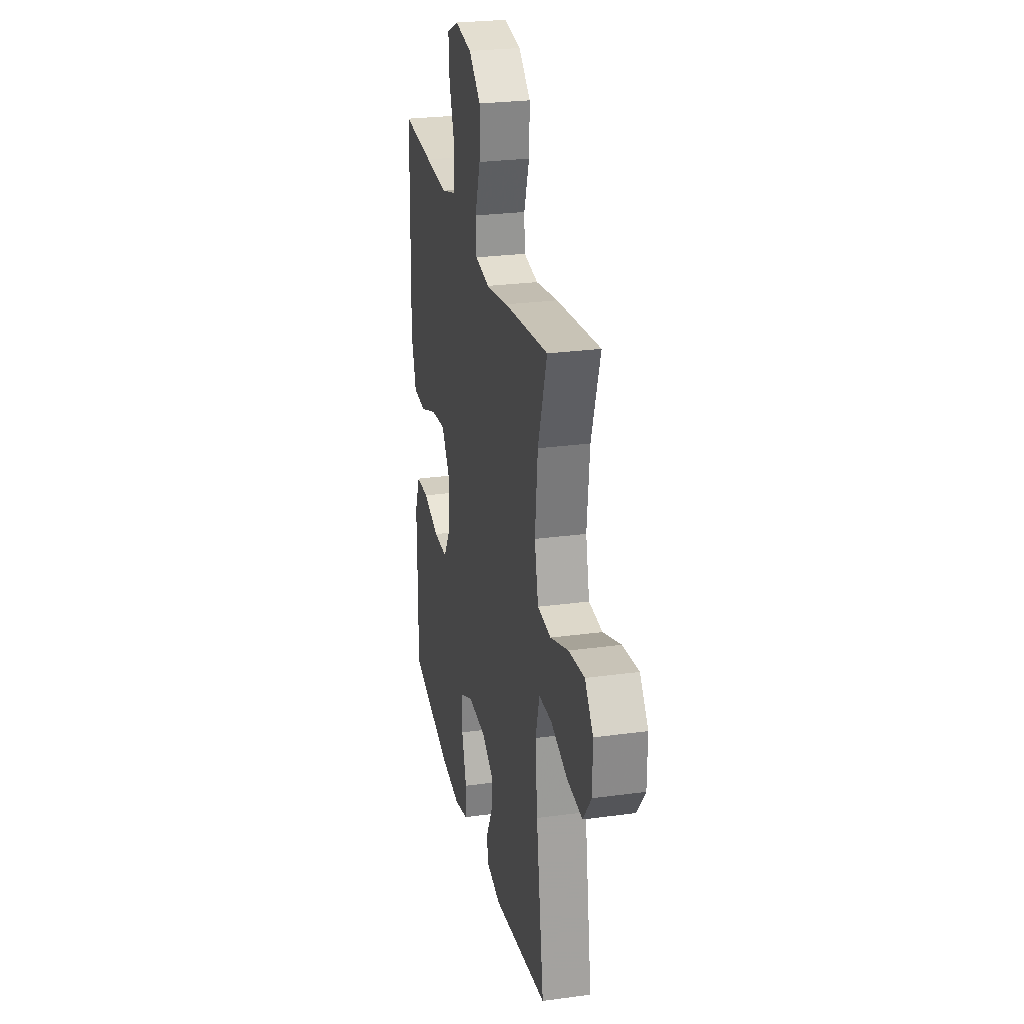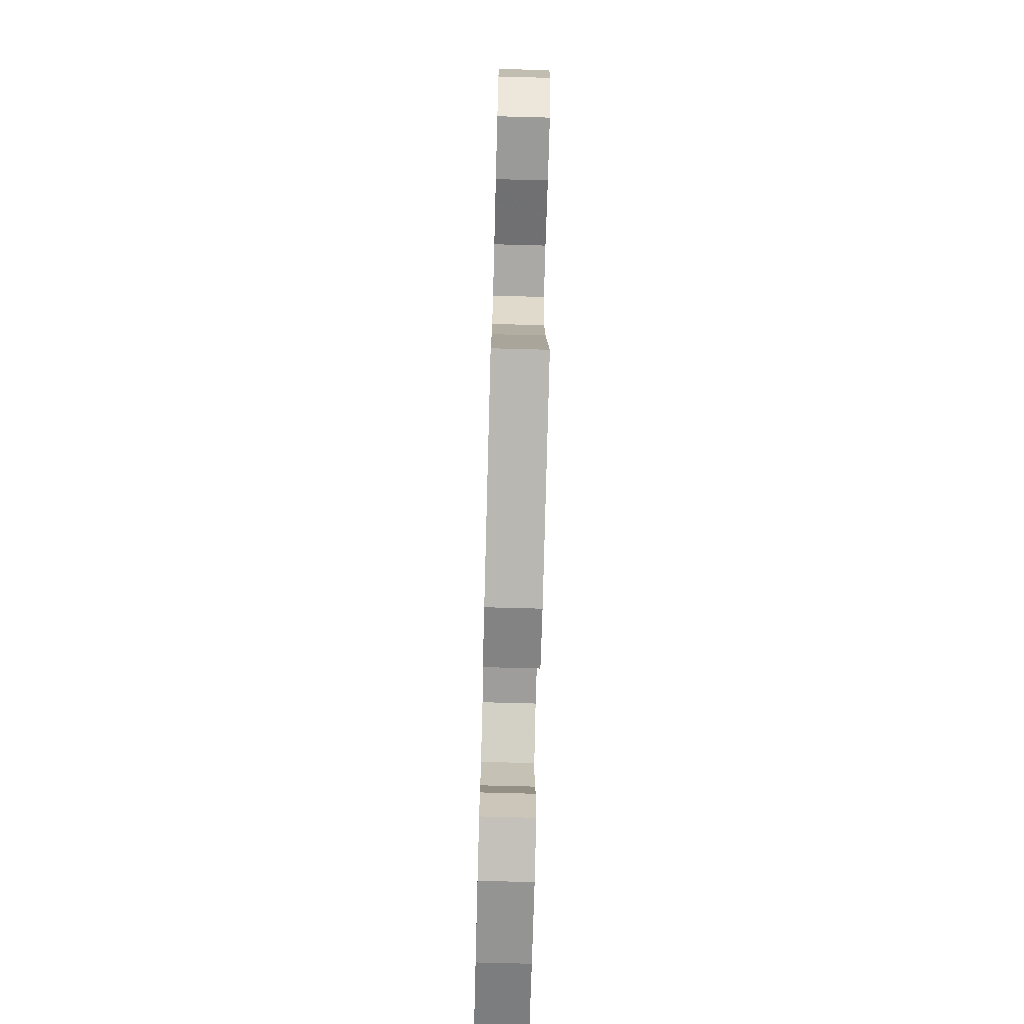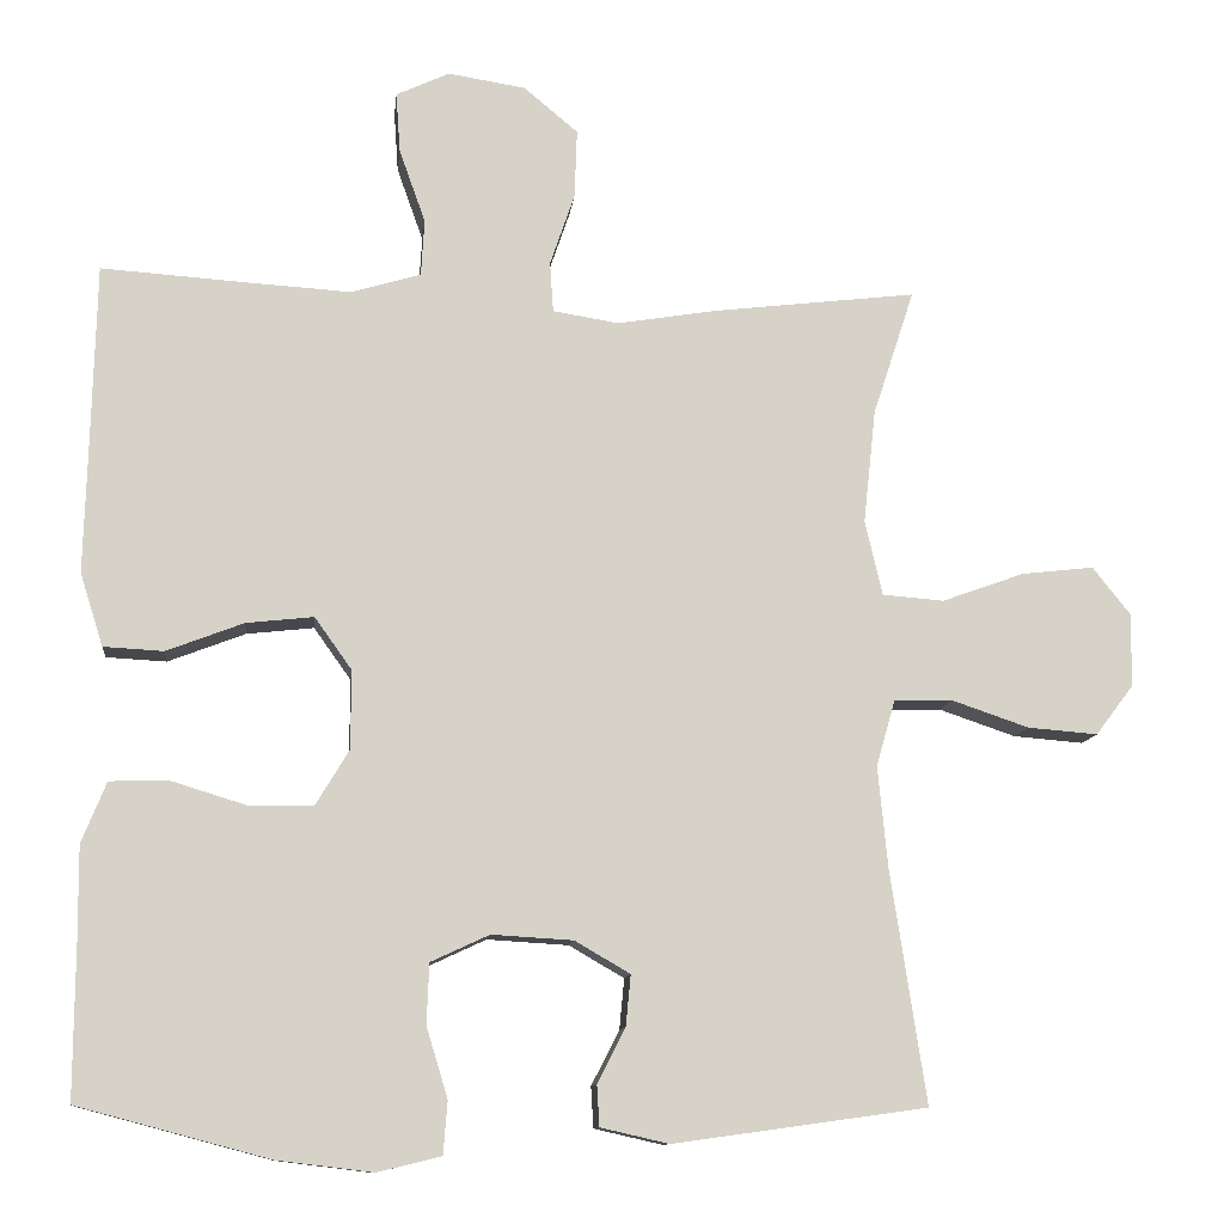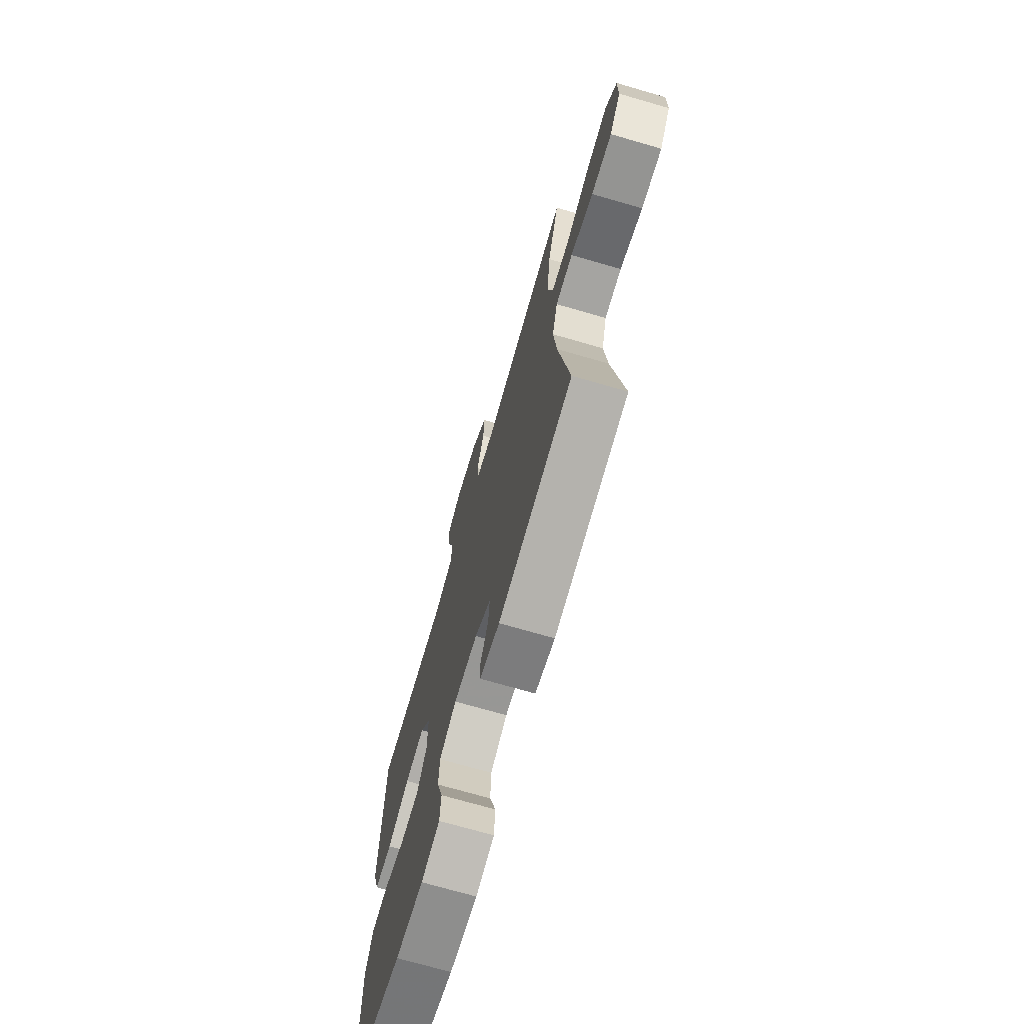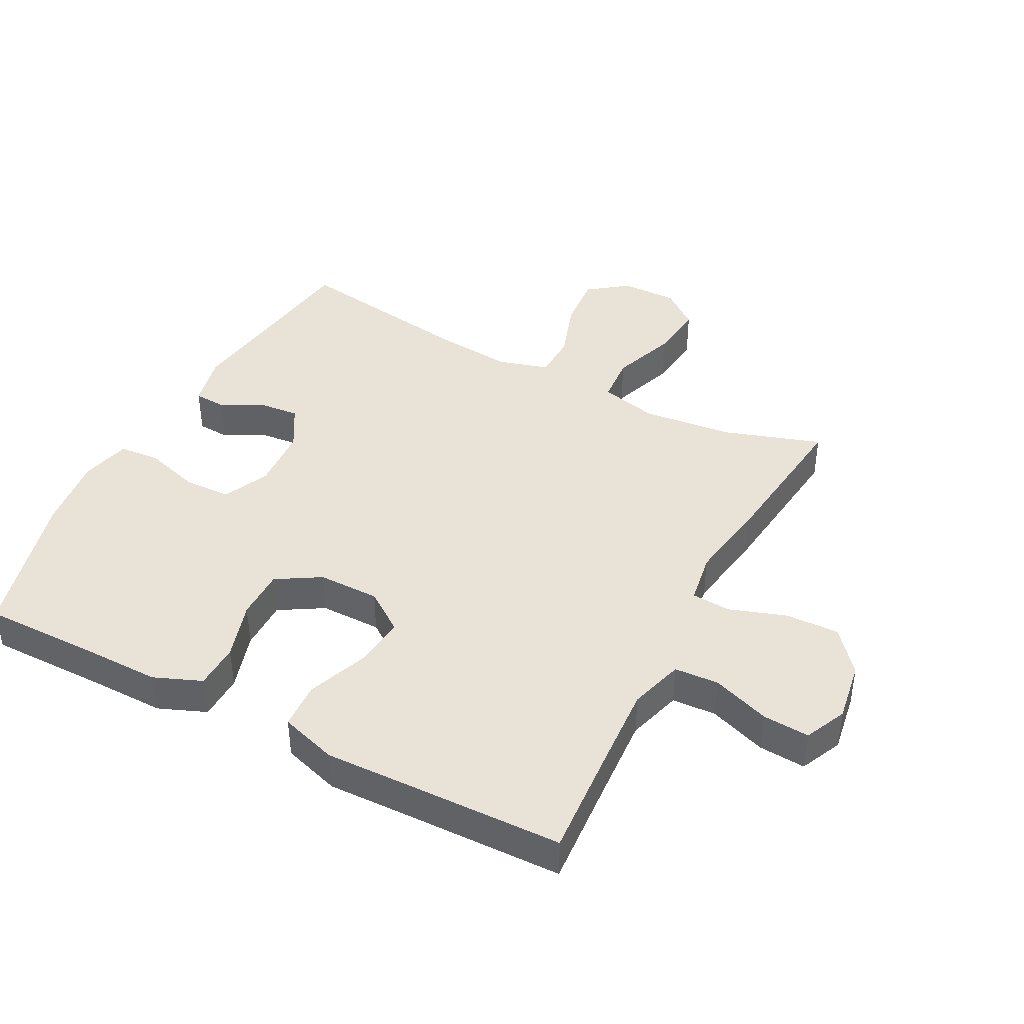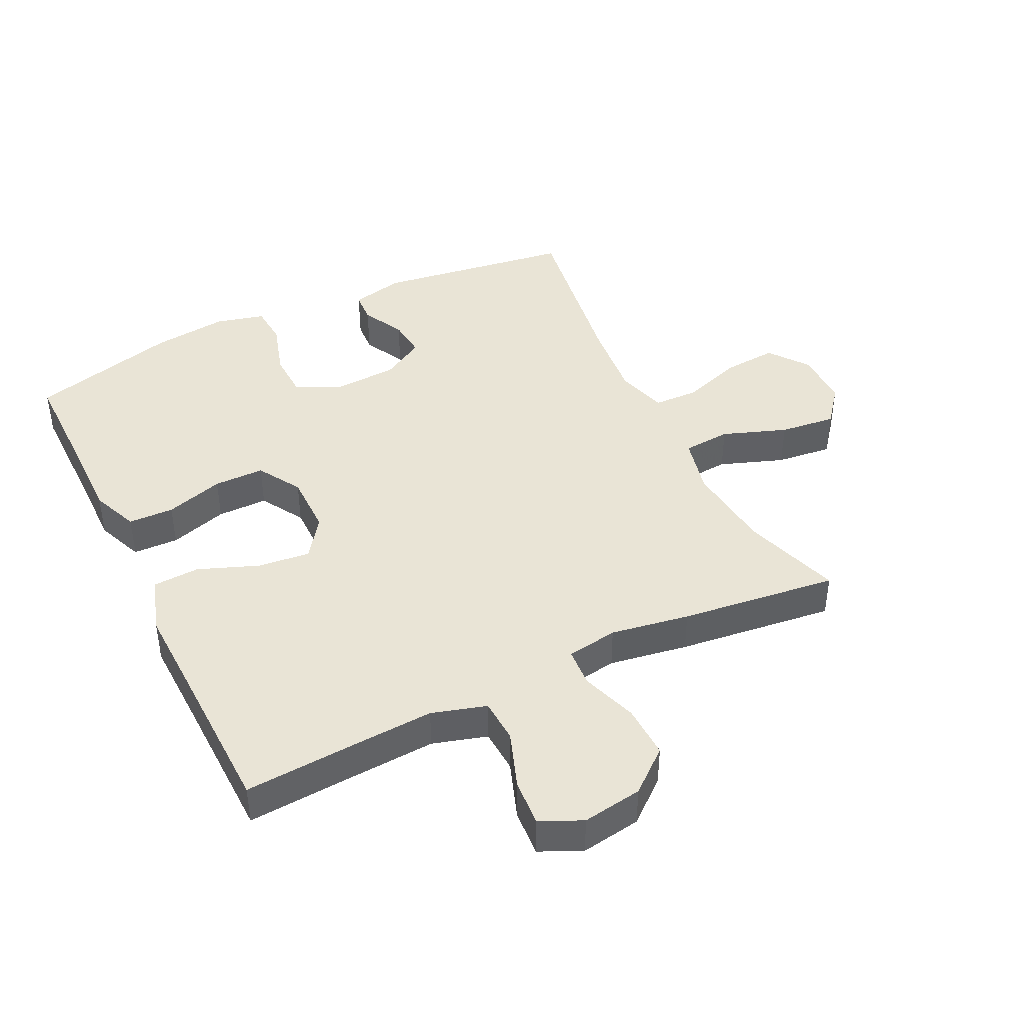
<metadata>
{"format":"obj","ext":"obj","renderer":"f3d","projection":"perspective","resolution":1024,"background":"white","views":[{"elev":26.3,"azim":77.9,"up":"+Z"},{"elev":-73.9,"azim":88.5,"up":"+Z"},{"elev":-11.2,"azim":-6.1,"up":"+Z"},{"elev":-71.6,"azim":73.8,"up":"+Z"},{"elev":41.9,"azim":-62.4,"up":"+Y"},{"elev":42.6,"azim":-25.9,"up":"+Y"}]}
</metadata>
<code>
v 0.5 0.07 -0.5
v 0.192 0.07 -0.543
v 0.109 0.07 -0.524
v 0.106 0.07 -0.474
v 0.14 0.07 -0.408
v 0.146 0.07 -0.346
v 0.079 0.07 -0.307
v -0.02 0.07 -0.301
v -0.091 0.07 -0.334
v -0.094 0.07 -0.407
v -0.068 0.07 -0.493
v -0.073 0.07 -0.557
v -0.15 0.07 -0.576
v -0.267 0.07 -0.562
v -0.5 0.07 -0.5
v -0.499 0.07 -0.316
v -0.5 0.07 -0.2
v -0.47 0.07 -0.126
v -0.399 0.07 -0.124
v -0.308 0.07 -0.152
v -0.229 0.07 -0.152
v -0.188 0.07 -0.084
v -0.188 0.07 0.012
v -0.233 0.07 0.075
v -0.315 0.07 0.066
v -0.409 0.07 0.03
v -0.482 0.07 0.034
v -0.51 0.07 0.123
v -0.506 0.07 0.261
v -0.5 0.07 0.5
v -0.325 0.07 0.488
v -0.197 0.07 0.48
v -0.112 0.07 0.505
v -0.108 0.07 0.574
v -0.14 0.07 0.664
v -0.145 0.07 0.737
v -0.08 0.07 0.767
v 0.014 0.07 0.752
v 0.08 0.07 0.697
v 0.077 0.07 0.613
v 0.047 0.07 0.525
v 0.051 0.07 0.464
v 0.131 0.07 0.451
v 0.254 0.07 0.471
v 0.5 0.07 0.5
v 0.45 0.07 0.347
v 0.435 0.07 0.208
v 0.456 0.07 0.117
v 0.531 0.07 0.111
v 0.631 0.07 0.147
v 0.719 0.07 0.157
v 0.765 0.07 0.099
v 0.764 0.07 0.01
v 0.718 0.07 -0.051
v 0.633 0.07 -0.044
v 0.539 0.07 -0.012
v 0.468 0.07 -0.014
v 0.445 0.07 -0.094
v 0.457 0.07 -0.217
v 0.5 0 -0.5
v 0.192 0 -0.543
v 0.109 0 -0.524
v 0.106 0 -0.474
v 0.14 0 -0.408
v 0.146 0 -0.346
v 0.079 0 -0.307
v -0.02 0 -0.301
v -0.091 0 -0.334
v -0.094 0 -0.407
v -0.068 0 -0.493
v -0.073 0 -0.557
v -0.15 0 -0.576
v -0.267 0 -0.562
v -0.5 0 -0.5
v -0.499 0 -0.316
v -0.5 0 -0.2
v -0.47 0 -0.126
v -0.399 0 -0.124
v -0.308 0 -0.152
v -0.229 0 -0.152
v -0.188 0 -0.084
v -0.188 0 0.012
v -0.233 0 0.075
v -0.315 0 0.066
v -0.409 0 0.03
v -0.482 0 0.034
v -0.51 0 0.123
v -0.506 0 0.261
v -0.5 0 0.5
v -0.325 0 0.488
v -0.197 0 0.48
v -0.112 0 0.505
v -0.108 0 0.574
v -0.14 0 0.664
v -0.145 0 0.737
v -0.08 0 0.767
v 0.014 0 0.752
v 0.08 0 0.697
v 0.077 0 0.613
v 0.047 0 0.525
v 0.051 0 0.464
v 0.131 0 0.451
v 0.254 0 0.471
v 0.5 0 0.5
v 0.45 0 0.347
v 0.435 0 0.208
v 0.456 0 0.117
v 0.531 0 0.111
v 0.631 0 0.147
v 0.719 0 0.157
v 0.765 0 0.099
v 0.764 0 0.01
v 0.718 0 -0.051
v 0.633 0 -0.044
v 0.539 0 -0.012
v 0.468 0 -0.014
v 0.445 0 -0.094
v 0.457 0 -0.217
f 54 55 56
f 53 54 56
f 52 53 56
f 51 52 56
f 50 51 56
f 49 50 56
f 48 49 56 57
f 47 48 57 58
f 43 44 45 46
f 42 43 46 47
f 39 40 41
f 38 39 41
f 37 38 41
f 36 37 41
f 35 36 41
f 34 35 41
f 33 34 41 42
f 42 47 58
f 33 42 58
f 32 33 58
f 29 30 31
f 29 31 32
f 28 29 32
f 27 28 32
f 26 27 32
f 25 26 32
f 18 19 20
f 17 18 20
f 16 17 20
f 16 20 21
f 15 16 21
f 14 15 21
f 13 14 21
f 12 13 21
f 11 12 21
f 10 11 21
f 9 10 21 22
f 3 4 5
f 2 3 5
f 1 2 5
f 59 1 5
f 59 5 6
f 58 59 6 7
f 32 58 7 8
f 24 25 32
f 23 24 32
f 23 32 8 9
f 9 22 23
f 115 114 113
f 115 113 112
f 115 112 111
f 115 111 110
f 115 110 109
f 115 109 108
f 116 115 108 107
f 117 116 107 106
f 105 104 103 102
f 106 105 102 101
f 100 99 98
f 100 98 97
f 100 97 96
f 100 96 95
f 100 95 94
f 100 94 93
f 101 100 93 92
f 117 106 101
f 117 101 92
f 117 92 91
f 90 89 88
f 91 90 88
f 91 88 87
f 91 87 86
f 91 86 85
f 91 85 84
f 79 78 77
f 79 77 76
f 79 76 75
f 80 79 75
f 80 75 74
f 80 74 73
f 80 73 72
f 80 72 71
f 80 71 70
f 80 70 69
f 81 80 69 68
f 64 63 62
f 64 62 61
f 64 61 60
f 64 60 118
f 65 64 118
f 66 65 118 117
f 67 66 117 91
f 91 84 83
f 91 83 82
f 68 67 91 82
f 82 81 68
f 1 60 61 2
f 2 61 62 3
f 3 62 63 4
f 4 63 64 5
f 5 64 65 6
f 6 65 66 7
f 7 66 67 8
f 8 67 68 9
f 9 68 69 10
f 10 69 70 11
f 11 70 71 12
f 12 71 72 13
f 13 72 73 14
f 14 73 74 15
f 15 74 75 16
f 16 75 76 17
f 17 76 77 18
f 18 77 78 19
f 19 78 79 20
f 20 79 80 21
f 21 80 81 22
f 22 81 82 23
f 23 82 83 24
f 24 83 84 25
f 25 84 85 26
f 26 85 86 27
f 27 86 87 28
f 28 87 88 29
f 29 88 89 30
f 30 89 90 31
f 31 90 91 32
f 32 91 92 33
f 33 92 93 34
f 34 93 94 35
f 35 94 95 36
f 36 95 96 37
f 37 96 97 38
f 38 97 98 39
f 39 98 99 40
f 40 99 100 41
f 41 100 101 42
f 42 101 102 43
f 43 102 103 44
f 44 103 104 45
f 45 104 105 46
f 46 105 106 47
f 47 106 107 48
f 48 107 108 49
f 49 108 109 50
f 50 109 110 51
f 51 110 111 52
f 52 111 112 53
f 53 112 113 54
f 54 113 114 55
f 55 114 115 56
f 56 115 116 57
f 57 116 117 58
f 58 117 118 59
f 59 118 60 1

</code>
